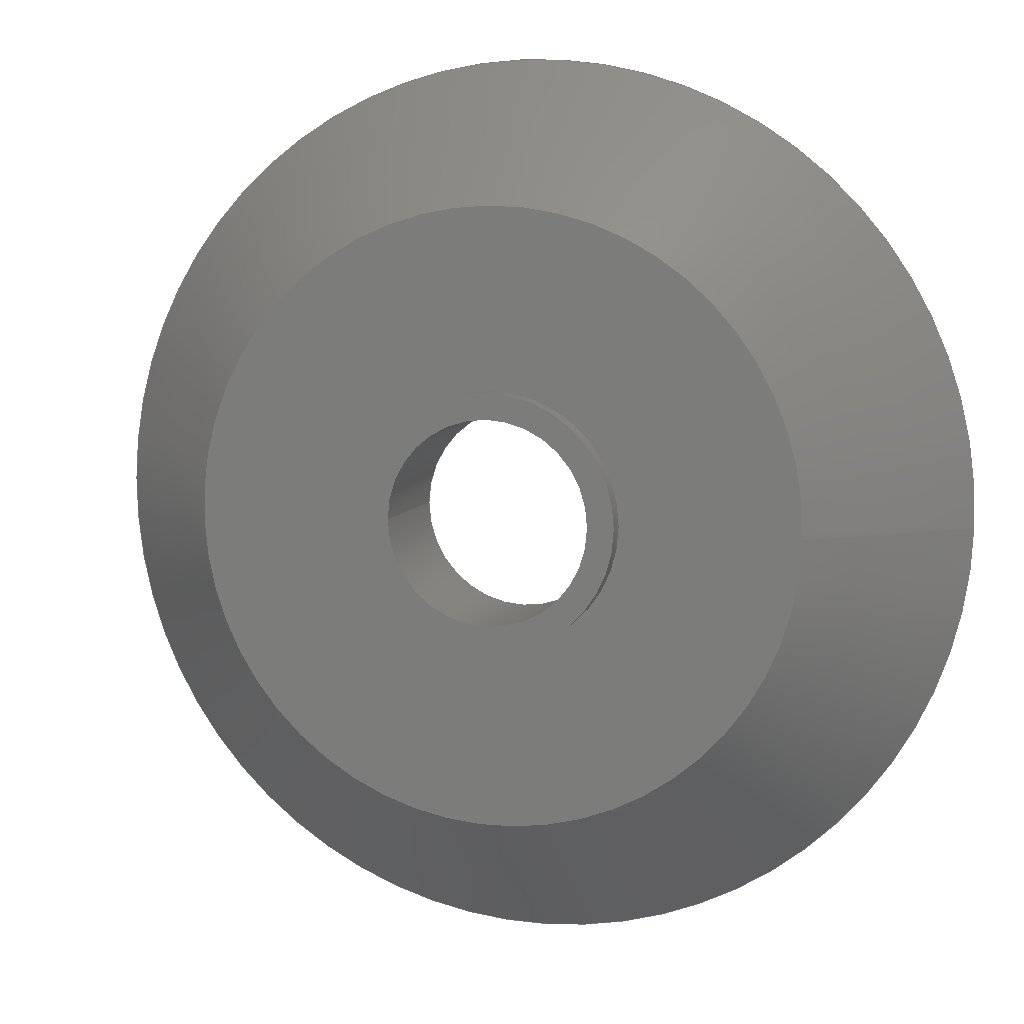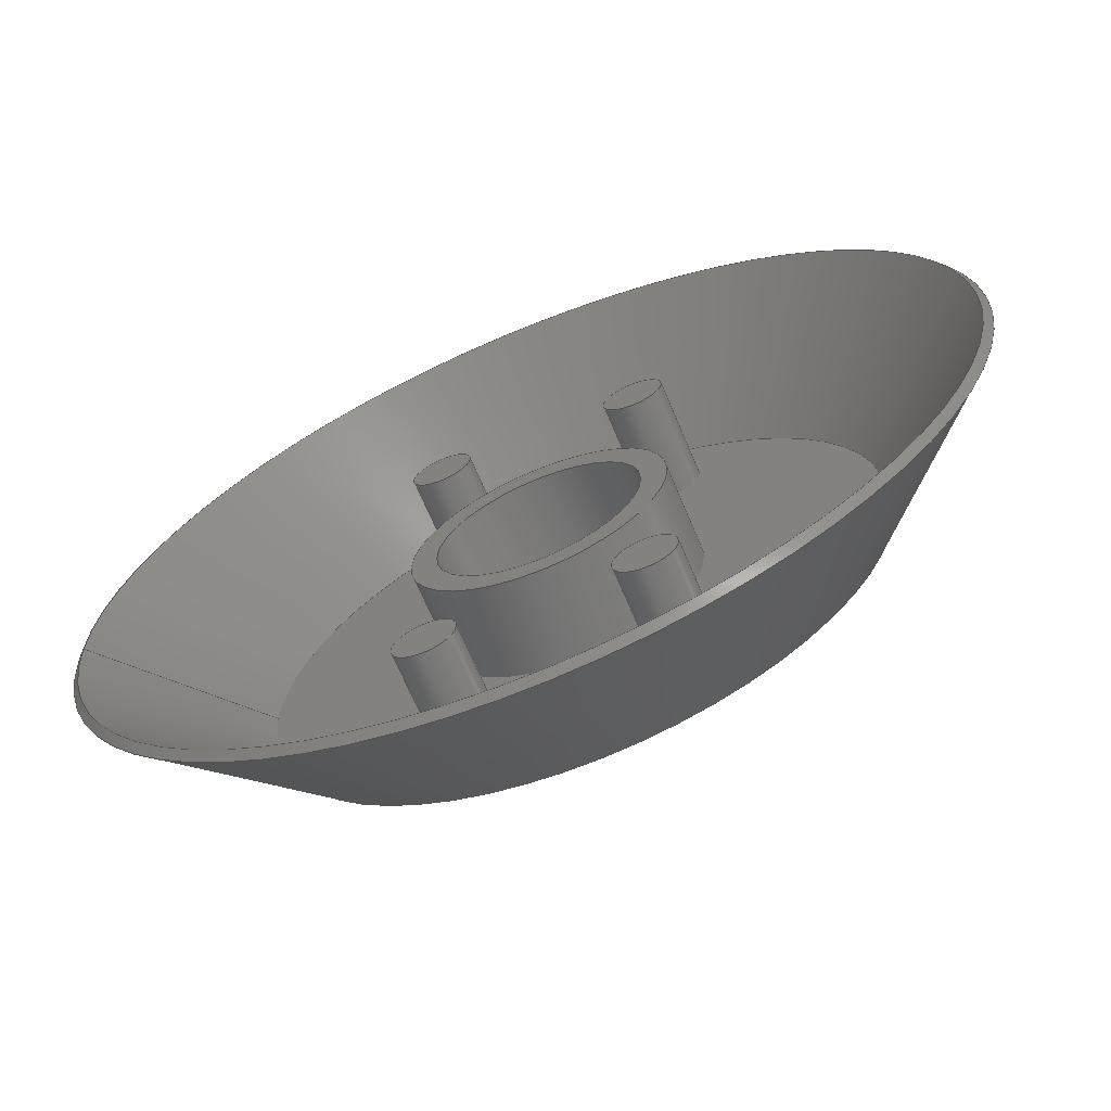
<metadata>
{"format":"step","ext":"stp","renderer":"f3d","projection":"perspective","resolution":1024,"background":"white","views":[{"elev":8.1,"azim":17.0,"up":"+Y"},{"elev":-67.5,"azim":-157.3,"up":"+Y"}]}
</metadata>
<code>
ISO-10303-21;
DATA;
#1=SHAPE_REPRESENTATION_RELATIONSHIP('SRR','None',#377,#2);
#2=ADVANCED_BREP_SHAPE_REPRESENTATION($,(#203),#371);
#3=STYLED_ITEM($,(#385),#203);
#4=CONICAL_SURFACE($,#232,3.707,0.7854);
#5=CONICAL_SURFACE($,#235,4.379,0.7854);
#6=CONICAL_SURFACE($,#237,3.672,0.7854);
#7=PLANE($,#211);
#8=PLANE($,#215);
#9=PLANE($,#219);
#10=PLANE($,#223);
#11=PLANE($,#227);
#12=PLANE($,#231);
#13=PLANE($,#239);
#14=PLANE($,#240);
#15=FACE_BOUND($,#52,.T.);
#16=FACE_BOUND($,#54,.T.);
#17=FACE_BOUND($,#55,.T.);
#18=FACE_BOUND($,#56,.T.);
#19=FACE_BOUND($,#58,.T.);
#20=FACE_BOUND($,#59,.T.);
#21=FACE_BOUND($,#60,.T.);
#22=FACE_BOUND($,#62,.T.);
#23=FACE_BOUND($,#65,.T.);
#24=FACE_BOUND($,#68,.T.);
#25=FACE_BOUND($,#71,.T.);
#26=FACE_BOUND($,#74,.T.);
#27=FACE_BOUND($,#76,.T.);
#28=FACE_BOUND($,#78,.T.);
#29=FACE_BOUND($,#79,.T.);
#30=FACE_BOUND($,#80,.T.);
#31=FACE_BOUND($,#81,.T.);
#32=FACE_BOUND($,#82,.T.);
#33=FACE_BOUND($,#83,.T.);
#34=FACE_BOUND($,#84,.T.);
#35=FACE_BOUND($,#85,.T.);
#36=FACE_BOUND($,#86,.T.);
#37=FACE_OUTER_BOUND($,#51,.T.);
#38=FACE_OUTER_BOUND($,#53,.T.);
#39=FACE_OUTER_BOUND($,#57,.T.);
#40=FACE_OUTER_BOUND($,#61,.T.);
#41=FACE_OUTER_BOUND($,#63,.T.);
#42=FACE_OUTER_BOUND($,#64,.T.);
#43=FACE_OUTER_BOUND($,#66,.T.);
#44=FACE_OUTER_BOUND($,#67,.T.);
#45=FACE_OUTER_BOUND($,#69,.T.);
#46=FACE_OUTER_BOUND($,#70,.T.);
#47=FACE_OUTER_BOUND($,#72,.T.);
#48=FACE_OUTER_BOUND($,#73,.T.);
#49=FACE_OUTER_BOUND($,#75,.T.);
#50=FACE_OUTER_BOUND($,#77,.T.);
#51=EDGE_LOOP($,(#141));
#52=EDGE_LOOP($,(#142));
#53=EDGE_LOOP($,(#143));
#54=EDGE_LOOP($,(#144));
#55=EDGE_LOOP($,(#145));
#56=EDGE_LOOP($,(#146));
#57=EDGE_LOOP($,(#147));
#58=EDGE_LOOP($,(#148));
#59=EDGE_LOOP($,(#149));
#60=EDGE_LOOP($,(#150));
#61=EDGE_LOOP($,(#151));
#62=EDGE_LOOP($,(#152));
#63=EDGE_LOOP($,(#153));
#64=EDGE_LOOP($,(#154));
#65=EDGE_LOOP($,(#155));
#66=EDGE_LOOP($,(#156));
#67=EDGE_LOOP($,(#157));
#68=EDGE_LOOP($,(#158));
#69=EDGE_LOOP($,(#159));
#70=EDGE_LOOP($,(#160));
#71=EDGE_LOOP($,(#161));
#72=EDGE_LOOP($,(#162));
#73=EDGE_LOOP($,(#163));
#74=EDGE_LOOP($,(#164));
#75=EDGE_LOOP($,(#165));
#76=EDGE_LOOP($,(#166));
#77=EDGE_LOOP($,(#167));
#78=EDGE_LOOP($,(#168));
#79=EDGE_LOOP($,(#169));
#80=EDGE_LOOP($,(#170));
#81=EDGE_LOOP($,(#171));
#82=EDGE_LOOP($,(#172));
#83=EDGE_LOOP($,(#173));
#84=EDGE_LOOP($,(#174));
#85=EDGE_LOOP($,(#175));
#86=EDGE_LOOP($,(#176));
#87=CIRCLE($,#206,1);
#88=CIRCLE($,#207,1);
#89=CIRCLE($,#209,1.25);
#90=CIRCLE($,#210,1.25);
#91=CIRCLE($,#213,1.25);
#92=CIRCLE($,#214,1.25);
#93=CIRCLE($,#217,0.3);
#94=CIRCLE($,#218,0.3);
#95=CIRCLE($,#221,0.3);
#96=CIRCLE($,#222,0.3);
#97=CIRCLE($,#225,0.3);
#98=CIRCLE($,#226,0.3);
#99=CIRCLE($,#229,0.3);
#100=CIRCLE($,#230,0.3);
#101=CIRCLE($,#233,3);
#102=CIRCLE($,#234,4.414);
#103=CIRCLE($,#236,4.344);
#104=CIRCLE($,#238,3);
#105=VERTEX_POINT($,#317);
#106=VERTEX_POINT($,#319);
#107=VERTEX_POINT($,#322);
#108=VERTEX_POINT($,#324);
#109=VERTEX_POINT($,#328);
#110=VERTEX_POINT($,#330);
#111=VERTEX_POINT($,#334);
#112=VERTEX_POINT($,#336);
#113=VERTEX_POINT($,#340);
#114=VERTEX_POINT($,#342);
#115=VERTEX_POINT($,#346);
#116=VERTEX_POINT($,#348);
#117=VERTEX_POINT($,#352);
#118=VERTEX_POINT($,#354);
#119=VERTEX_POINT($,#358);
#120=VERTEX_POINT($,#360);
#121=VERTEX_POINT($,#363);
#122=VERTEX_POINT($,#366);
#123=EDGE_CURVE($,#105,#105,#87,.T.);
#124=EDGE_CURVE($,#106,#106,#88,.T.);
#125=EDGE_CURVE($,#107,#107,#89,.T.);
#126=EDGE_CURVE($,#108,#108,#90,.T.);
#127=EDGE_CURVE($,#109,#109,#91,.T.);
#128=EDGE_CURVE($,#110,#110,#92,.T.);
#129=EDGE_CURVE($,#111,#111,#93,.T.);
#130=EDGE_CURVE($,#112,#112,#94,.T.);
#131=EDGE_CURVE($,#113,#113,#95,.T.);
#132=EDGE_CURVE($,#114,#114,#96,.T.);
#133=EDGE_CURVE($,#115,#115,#97,.T.);
#134=EDGE_CURVE($,#116,#116,#98,.T.);
#135=EDGE_CURVE($,#117,#117,#99,.T.);
#136=EDGE_CURVE($,#118,#118,#100,.T.);
#137=EDGE_CURVE($,#119,#119,#101,.T.);
#138=EDGE_CURVE($,#120,#120,#102,.T.);
#139=EDGE_CURVE($,#121,#121,#103,.T.);
#140=EDGE_CURVE($,#122,#122,#104,.T.);
#141=ORIENTED_EDGE($,*,*,#123,.F.);
#142=ORIENTED_EDGE($,*,*,#124,.F.);
#143=ORIENTED_EDGE($,*,*,#125,.F.);
#144=ORIENTED_EDGE($,*,*,#126,.F.);
#145=ORIENTED_EDGE($,*,*,#123,.T.);
#146=ORIENTED_EDGE($,*,*,#125,.T.);
#147=ORIENTED_EDGE($,*,*,#127,.F.);
#148=ORIENTED_EDGE($,*,*,#128,.F.);
#149=ORIENTED_EDGE($,*,*,#124,.T.);
#150=ORIENTED_EDGE($,*,*,#127,.T.);
#151=ORIENTED_EDGE($,*,*,#129,.F.);
#152=ORIENTED_EDGE($,*,*,#130,.F.);
#153=ORIENTED_EDGE($,*,*,#129,.T.);
#154=ORIENTED_EDGE($,*,*,#131,.F.);
#155=ORIENTED_EDGE($,*,*,#132,.F.);
#156=ORIENTED_EDGE($,*,*,#131,.T.);
#157=ORIENTED_EDGE($,*,*,#133,.F.);
#158=ORIENTED_EDGE($,*,*,#134,.F.);
#159=ORIENTED_EDGE($,*,*,#133,.T.);
#160=ORIENTED_EDGE($,*,*,#135,.F.);
#161=ORIENTED_EDGE($,*,*,#136,.F.);
#162=ORIENTED_EDGE($,*,*,#135,.T.);
#163=ORIENTED_EDGE($,*,*,#137,.T.);
#164=ORIENTED_EDGE($,*,*,#138,.F.);
#165=ORIENTED_EDGE($,*,*,#138,.T.);
#166=ORIENTED_EDGE($,*,*,#139,.F.);
#167=ORIENTED_EDGE($,*,*,#139,.T.);
#168=ORIENTED_EDGE($,*,*,#140,.F.);
#169=ORIENTED_EDGE($,*,*,#126,.T.);
#170=ORIENTED_EDGE($,*,*,#140,.T.);
#171=ORIENTED_EDGE($,*,*,#130,.T.);
#172=ORIENTED_EDGE($,*,*,#132,.T.);
#173=ORIENTED_EDGE($,*,*,#134,.T.);
#174=ORIENTED_EDGE($,*,*,#136,.T.);
#175=ORIENTED_EDGE($,*,*,#128,.T.);
#176=ORIENTED_EDGE($,*,*,#137,.F.);
#177=CYLINDRICAL_SURFACE($,#205,1);
#178=CYLINDRICAL_SURFACE($,#208,1.25);
#179=CYLINDRICAL_SURFACE($,#212,1.25);
#180=CYLINDRICAL_SURFACE($,#216,0.3);
#181=CYLINDRICAL_SURFACE($,#220,0.3);
#182=CYLINDRICAL_SURFACE($,#224,0.3);
#183=CYLINDRICAL_SURFACE($,#228,0.3);
#184=ADVANCED_FACE($,(#37,#15),#177,.F.);
#185=ADVANCED_FACE($,(#38,#16),#178,.T.);
#186=ADVANCED_FACE($,(#17,#18),#7,.F.);
#187=ADVANCED_FACE($,(#39,#19),#179,.T.);
#188=ADVANCED_FACE($,(#20,#21),#8,.F.);
#189=ADVANCED_FACE($,(#40,#22),#180,.T.);
#190=ADVANCED_FACE($,(#41),#9,.F.);
#191=ADVANCED_FACE($,(#42,#23),#181,.T.);
#192=ADVANCED_FACE($,(#43),#10,.F.);
#193=ADVANCED_FACE($,(#44,#24),#182,.T.);
#194=ADVANCED_FACE($,(#45),#11,.F.);
#195=ADVANCED_FACE($,(#46,#25),#183,.T.);
#196=ADVANCED_FACE($,(#47),#12,.F.);
#197=ADVANCED_FACE($,(#48,#26),#4,.T.);
#198=ADVANCED_FACE($,(#49,#27),#5,.T.);
#199=ADVANCED_FACE($,(#50,#28),#6,.F.);
#200=ADVANCED_FACE($,(#29,#30,#31,#32,#33,#34),#13,.T.);
#201=ADVANCED_FACE($,(#35,#36),#14,.T.);
#202=CLOSED_SHELL($,(#184,#185,#186,#187,#188,#189,#190,#191,#192,#193,
#194,#195,#196,#197,#198,#199,#200,#201));
#203=MANIFOLD_SOLID_BREP('ASM Body',#202);
#204=AXIS2_PLACEMENT_3D('placement',#315,#241,#242);
#205=AXIS2_PLACEMENT_3D($,#316,#243,#244);
#206=AXIS2_PLACEMENT_3D($,#318,#245,#246);
#207=AXIS2_PLACEMENT_3D($,#320,#247,#248);
#208=AXIS2_PLACEMENT_3D($,#321,#249,#250);
#209=AXIS2_PLACEMENT_3D($,#323,#251,#252);
#210=AXIS2_PLACEMENT_3D($,#325,#253,#254);
#211=AXIS2_PLACEMENT_3D($,#326,#255,#256);
#212=AXIS2_PLACEMENT_3D($,#327,#257,#258);
#213=AXIS2_PLACEMENT_3D($,#329,#259,#260);
#214=AXIS2_PLACEMENT_3D($,#331,#261,#262);
#215=AXIS2_PLACEMENT_3D($,#332,#263,#264);
#216=AXIS2_PLACEMENT_3D($,#333,#265,#266);
#217=AXIS2_PLACEMENT_3D($,#335,#267,#268);
#218=AXIS2_PLACEMENT_3D($,#337,#269,#270);
#219=AXIS2_PLACEMENT_3D($,#338,#271,#272);
#220=AXIS2_PLACEMENT_3D($,#339,#273,#274);
#221=AXIS2_PLACEMENT_3D($,#341,#275,#276);
#222=AXIS2_PLACEMENT_3D($,#343,#277,#278);
#223=AXIS2_PLACEMENT_3D($,#344,#279,#280);
#224=AXIS2_PLACEMENT_3D($,#345,#281,#282);
#225=AXIS2_PLACEMENT_3D($,#347,#283,#284);
#226=AXIS2_PLACEMENT_3D($,#349,#285,#286);
#227=AXIS2_PLACEMENT_3D($,#350,#287,#288);
#228=AXIS2_PLACEMENT_3D($,#351,#289,#290);
#229=AXIS2_PLACEMENT_3D($,#353,#291,#292);
#230=AXIS2_PLACEMENT_3D($,#355,#293,#294);
#231=AXIS2_PLACEMENT_3D($,#356,#295,#296);
#232=AXIS2_PLACEMENT_3D($,#357,#297,#298);
#233=AXIS2_PLACEMENT_3D($,#359,#299,#300);
#234=AXIS2_PLACEMENT_3D($,#361,#301,#302);
#235=AXIS2_PLACEMENT_3D($,#362,#303,#304);
#236=AXIS2_PLACEMENT_3D($,#364,#305,#306);
#237=AXIS2_PLACEMENT_3D($,#365,#307,#308);
#238=AXIS2_PLACEMENT_3D($,#367,#309,#310);
#239=AXIS2_PLACEMENT_3D($,#368,#311,#312);
#240=AXIS2_PLACEMENT_3D($,#369,#313,#314);
#241=DIRECTION('axis',(0,0,1));
#242=DIRECTION('refdir',(1,0,0));
#243=DIRECTION('center_axis',(5.075e-16,2.538e-16,
-1));
#244=DIRECTION('ref_axis',(1,-7.782e-32,5.075e-16));
#245=DIRECTION('center_axis',(4.798e-48,-2.29e-16,
1));
#246=DIRECTION('ref_axis',(1,-7.782e-32,5.075e-16));
#247=DIRECTION('center_axis',(1.83e-16,2.29e-16,
-1));
#248=DIRECTION('ref_axis',(1,-7.782e-32,5.075e-16));
#249=DIRECTION('center_axis',(0,0,-1));
#250=DIRECTION('ref_axis',(1,2.095e-32,0));
#251=DIRECTION('center_axis',(-4.798e-48,2.29e-16,
-1));
#252=DIRECTION('ref_axis',(1,2.095e-32,0));
#253=DIRECTION('center_axis',(-9.151e-17,-2.29e-16,
1));
#254=DIRECTION('ref_axis',(1,2.095e-32,0));
#255=DIRECTION('center_axis',(4.798e-48,-2.29e-16,
1));
#256=DIRECTION('ref_axis',(1,0,0));
#257=DIRECTION('center_axis',(0,0,1));
#258=DIRECTION('ref_axis',(1,-2.095e-32,0));
#259=DIRECTION('center_axis',(-1.83e-16,-2.29e-16,
1));
#260=DIRECTION('ref_axis',(1,-2.095e-32,1.83e-16));
#261=DIRECTION('center_axis',(9.151e-17,2.29e-16,
-1));
#262=DIRECTION('ref_axis',(1,-2.095e-32,0));
#263=DIRECTION('center_axis',(1.83e-16,2.29e-16,
-1));
#264=DIRECTION('ref_axis',(1,0,2.22e-16));
#265=DIRECTION('center_axis',(0,3.539e-16,-1));
#266=DIRECTION('ref_axis',(1,2.396e-18,8.48e-34));
#267=DIRECTION('center_axis',(9.151e-17,2.22e-16,
-1));
#268=DIRECTION('ref_axis',(1,2.396e-18,9.151e-17));
#269=DIRECTION('center_axis',(-9.151e-17,-2.29e-16,
1));
#270=DIRECTION('ref_axis',(1,2.396e-18,9.151e-17));
#271=DIRECTION('center_axis',(-9.151e-17,-2.22e-16,
1));
#272=DIRECTION('ref_axis',(1,0,1.11e-16));
#273=DIRECTION('center_axis',(0,-1.041e-16,-1));
#274=DIRECTION('ref_axis',(1,2.396e-18,-2.494e-34));
#275=DIRECTION('center_axis',(9.151e-17,2.29e-16,
-1));
#276=DIRECTION('ref_axis',(1,2.396e-18,9.151e-17));
#277=DIRECTION('center_axis',(-9.151e-17,-2.29e-16,
1));
#278=DIRECTION('ref_axis',(1,2.396e-18,9.151e-17));
#279=DIRECTION('center_axis',(-9.151e-17,-2.29e-16,
1));
#280=DIRECTION('ref_axis',(1,0,1.11e-16));
#281=DIRECTION('center_axis',(0,3.4e-16,-1));
#282=DIRECTION('ref_axis',(1,2.396e-18,8.147e-34));
#283=DIRECTION('center_axis',(9.151e-17,2.22e-16,
-1));
#284=DIRECTION('ref_axis',(1,2.396e-18,9.151e-17));
#285=DIRECTION('center_axis',(-9.151e-17,-2.29e-16,
1));
#286=DIRECTION('ref_axis',(1,2.396e-18,9.151e-17));
#287=DIRECTION('center_axis',(-9.151e-17,-2.22e-16,
1));
#288=DIRECTION('ref_axis',(1,0,1.11e-16));
#289=DIRECTION('center_axis',(0,-1.041e-16,-1));
#290=DIRECTION('ref_axis',(1,2.396e-18,-2.494e-34));
#291=DIRECTION('center_axis',(9.151e-17,2.22e-16,
-1));
#292=DIRECTION('ref_axis',(1,2.396e-18,9.151e-17));
#293=DIRECTION('center_axis',(-9.151e-17,-2.29e-16,
1));
#294=DIRECTION('ref_axis',(1,2.396e-18,9.151e-17));
#295=DIRECTION('center_axis',(-9.151e-17,-2.22e-16,
1));
#296=DIRECTION('ref_axis',(1,0,1.11e-16));
#297=DIRECTION('center_axis',(9.151e-17,2.29e-16,
-1));
#298=DIRECTION('ref_axis',(0.9998,-0.01745,8.75e-17));
#299=DIRECTION('center_axis',(9.151e-17,2.29e-16,
-1));
#300=DIRECTION('ref_axis',(0.01745,0.9998,2.305e-16));
#301=DIRECTION('center_axis',(9.151e-17,2.29e-16,
-1));
#302=DIRECTION('ref_axis',(0.01745,0.9998,2.305e-16));
#303=DIRECTION('center_axis',(-9.151e-17,-2.29e-16,
1));
#304=DIRECTION('ref_axis',(0.9998,-0.01745,8.75e-17));
#305=DIRECTION('center_axis',(9.151e-17,2.29e-16,
-1));
#306=DIRECTION('ref_axis',(0.01745,0.9998,2.305e-16));
#307=DIRECTION('center_axis',(9.151e-17,2.29e-16,
-1));
#308=DIRECTION('ref_axis',(0.9998,-0.01745,8.75e-17));
#309=DIRECTION('center_axis',(9.151e-17,2.29e-16,
-1));
#310=DIRECTION('ref_axis',(0.01745,0.9998,2.305e-16));
#311=DIRECTION('center_axis',(9.151e-17,2.29e-16,
-1));
#312=DIRECTION('ref_axis',(0.01745,0.9998,2.22e-16));
#313=DIRECTION('center_axis',(-9.151e-17,-2.29e-16,
1));
#314=DIRECTION('ref_axis',(-0.01745,-0.9998,-2.22e-16));
#315=CARTESIAN_POINT('',(0,0,0));
#316=CARTESIAN_POINT('Origin',(-7.19,10.99,1.744));
#317=CARTESIAN_POINT('',(-8.19,10.99,0.5028));
#318=CARTESIAN_POINT('Origin',(-7.19,10.99,0.5028));
#319=CARTESIAN_POINT('',(-8.19,10.99,1.744));
#320=CARTESIAN_POINT('Origin',(-7.19,10.99,1.744));
#321=CARTESIAN_POINT('Origin',(-7.189,10.99,1.403));
#322=CARTESIAN_POINT('',(-8.439,10.99,0.5028));
#323=CARTESIAN_POINT('Origin',(-7.189,10.99,0.5028));
#324=CARTESIAN_POINT('',(-8.439,10.99,1.403));
#325=CARTESIAN_POINT('Origin',(-7.189,10.99,1.403));
#326=CARTESIAN_POINT('Origin',(-7.189,10.99,0.5028));
#327=CARTESIAN_POINT('Origin',(-7.19,10.99,1.544));
#328=CARTESIAN_POINT('',(-8.44,10.99,1.744));
#329=CARTESIAN_POINT('Origin',(-7.19,10.99,1.744));
#330=CARTESIAN_POINT('',(-8.44,10.99,1.544));
#331=CARTESIAN_POINT('Origin',(-7.19,10.99,1.544));
#332=CARTESIAN_POINT('Origin',(-7.19,10.99,1.744));
#333=CARTESIAN_POINT('Origin',(-8.2,8.993,1.403));
#334=CARTESIAN_POINT('',(-8.5,8.993,0.4028));
#335=CARTESIAN_POINT('Origin',(-8.2,8.993,0.4028));
#336=CARTESIAN_POINT('',(-8.5,8.993,1.403));
#337=CARTESIAN_POINT('Origin',(-8.2,8.993,1.403));
#338=CARTESIAN_POINT('Origin',(-8.2,8.993,0.4028));
#339=CARTESIAN_POINT('Origin',(-8.2,12.99,1.403));
#340=CARTESIAN_POINT('',(-8.5,12.99,0.4028));
#341=CARTESIAN_POINT('Origin',(-8.2,12.99,0.4028));
#342=CARTESIAN_POINT('',(-8.5,12.99,1.403));
#343=CARTESIAN_POINT('Origin',(-8.2,12.99,1.403));
#344=CARTESIAN_POINT('Origin',(-8.2,12.99,0.4028));
#345=CARTESIAN_POINT('Origin',(-6.2,8.993,1.403));
#346=CARTESIAN_POINT('',(-6.5,8.993,0.4028));
#347=CARTESIAN_POINT('Origin',(-6.2,8.993,0.4028));
#348=CARTESIAN_POINT('',(-6.5,8.993,1.403));
#349=CARTESIAN_POINT('Origin',(-6.2,8.993,1.403));
#350=CARTESIAN_POINT('Origin',(-6.2,8.993,0.4028));
#351=CARTESIAN_POINT('Origin',(-6.2,12.99,1.403));
#352=CARTESIAN_POINT('',(-6.5,12.99,0.4028));
#353=CARTESIAN_POINT('Origin',(-6.2,12.99,0.4028));
#354=CARTESIAN_POINT('',(-6.5,12.99,1.403));
#355=CARTESIAN_POINT('Origin',(-6.2,12.99,1.403));
#356=CARTESIAN_POINT('Origin',(-6.2,12.99,0.4028));
#357=CARTESIAN_POINT('Origin',(-7.19,10.99,0.8371));
#358=CARTESIAN_POINT('',(-4.19,10.94,1.544));
#359=CARTESIAN_POINT('Origin',(-7.19,10.99,1.544));
#360=CARTESIAN_POINT('',(-2.776,10.92,0.13));
#361=CARTESIAN_POINT('Origin',(-7.19,10.99,0.13));
#362=CARTESIAN_POINT('Origin',(-7.19,10.99,0.09469));
#363=CARTESIAN_POINT('',(-2.847,10.92,0.05933));
#364=CARTESIAN_POINT('Origin',(-7.19,10.99,0.05933));
#365=CARTESIAN_POINT('Origin',(-7.19,10.99,0.7311));
#366=CARTESIAN_POINT('',(-4.19,10.94,1.403));
#367=CARTESIAN_POINT('Origin',(-7.19,10.99,1.403));
#368=CARTESIAN_POINT('Origin',(-7.19,10.99,1.403));
#369=CARTESIAN_POINT('Origin',(-4.19,10.94,1.544));
#370=UNCERTAINTY_MEASURE_WITH_UNIT(LENGTH_MEASURE(0.001),#372,
'DISTANCE_ACCURACY_VALUE',
'Maximum model space distance between geometric entities at asserted c
onnectivities');
#371=(
GEOMETRIC_REPRESENTATION_CONTEXT(3)
GLOBAL_UNCERTAINTY_ASSIGNED_CONTEXT((#370))
GLOBAL_UNIT_ASSIGNED_CONTEXT((#372,#374,#373))
REPRESENTATION_CONTEXT('','3D')
);
#372=(
LENGTH_UNIT()
NAMED_UNIT(*)
SI_UNIT(.CENTI.,.METRE.)
);
#373=(
NAMED_UNIT(*)
SI_UNIT($,.STERADIAN.)
SOLID_ANGLE_UNIT()
);
#374=(
NAMED_UNIT(*)
PLANE_ANGLE_UNIT()
SI_UNIT($,.RADIAN.)
);
#375=SHAPE_DEFINITION_REPRESENTATION(#376,#377);
#376=PRODUCT_DEFINITION_SHAPE('',$,#379);
#377=SHAPE_REPRESENTATION('',(#204),#371);
#378=PRODUCT_DEFINITION_CONTEXT('3D Mechanical Parts',#382,'design');
#379=PRODUCT_DEFINITION('(Unsaved)','(Unsaved)',#380,#378);
#380=PRODUCT_DEFINITION_FORMATION('',$,#384);
#381=APPLICATION_PROTOCOL_DEFINITION('international standard',
'automotive_design',2009,#382);
#382=APPLICATION_CONTEXT(
'Core Data for Automotive Mechanical Design Process');
#383=PRODUCT_CONTEXT('3D Mechanical Parts',#382,'mechanical');
#384=PRODUCT('(Unsaved)','(Unsaved)',$,(#383));
#385=PRESENTATION_STYLE_ASSIGNMENT((#386));
#386=SURFACE_STYLE_USAGE(.BOTH.,#387);
#387=SURFACE_SIDE_STYLE($,(#388));
#388=SURFACE_STYLE_FILL_AREA(#389);
#389=FILL_AREA_STYLE($,(#390));
#390=FILL_AREA_STYLE_COLOUR($,#391);
#391=COLOUR_RGB('__RGBA_0.3216_0.702_0.9373',0.3216,0.702,
0.9373);
ENDSEC;
END-ISO-10303-21;

</code>
